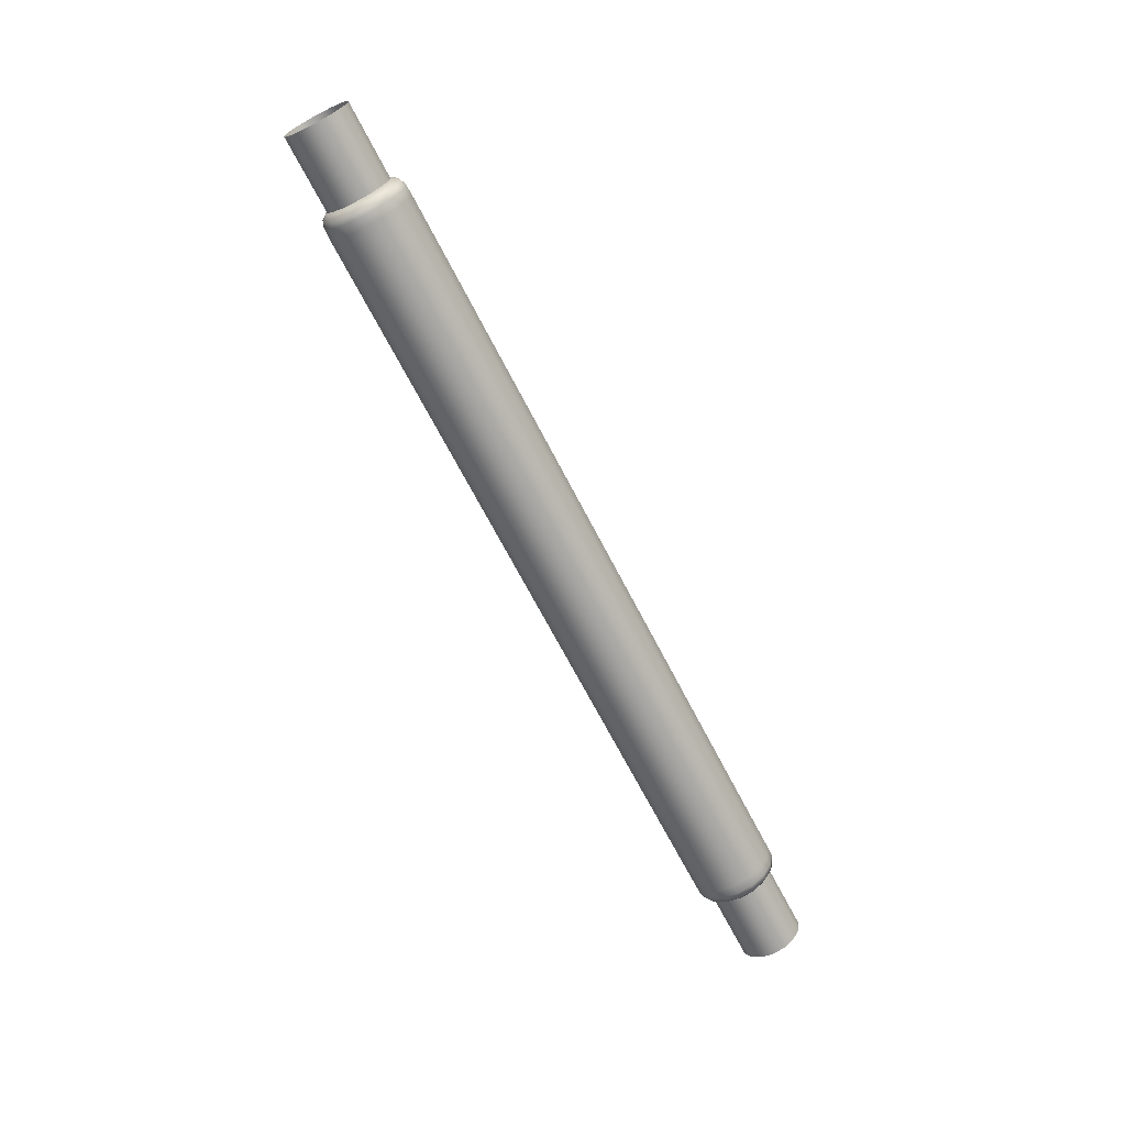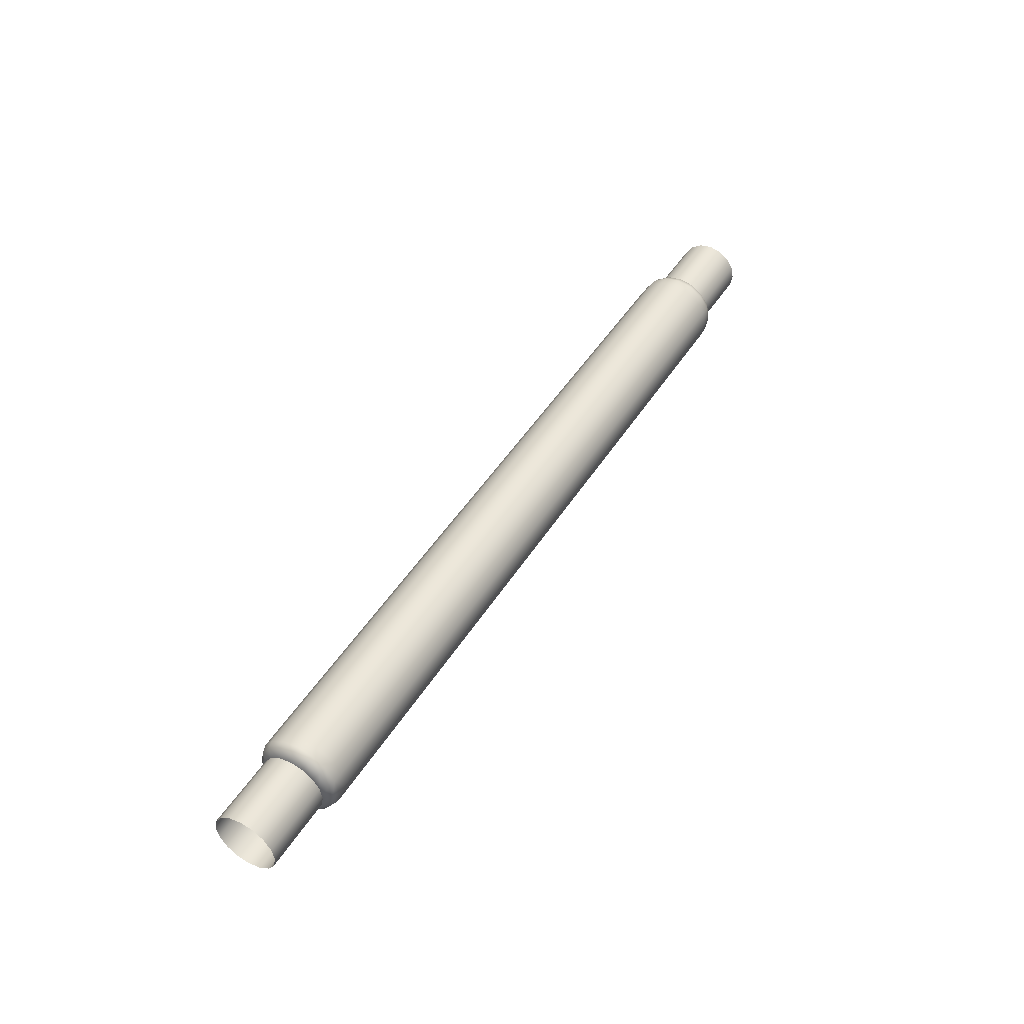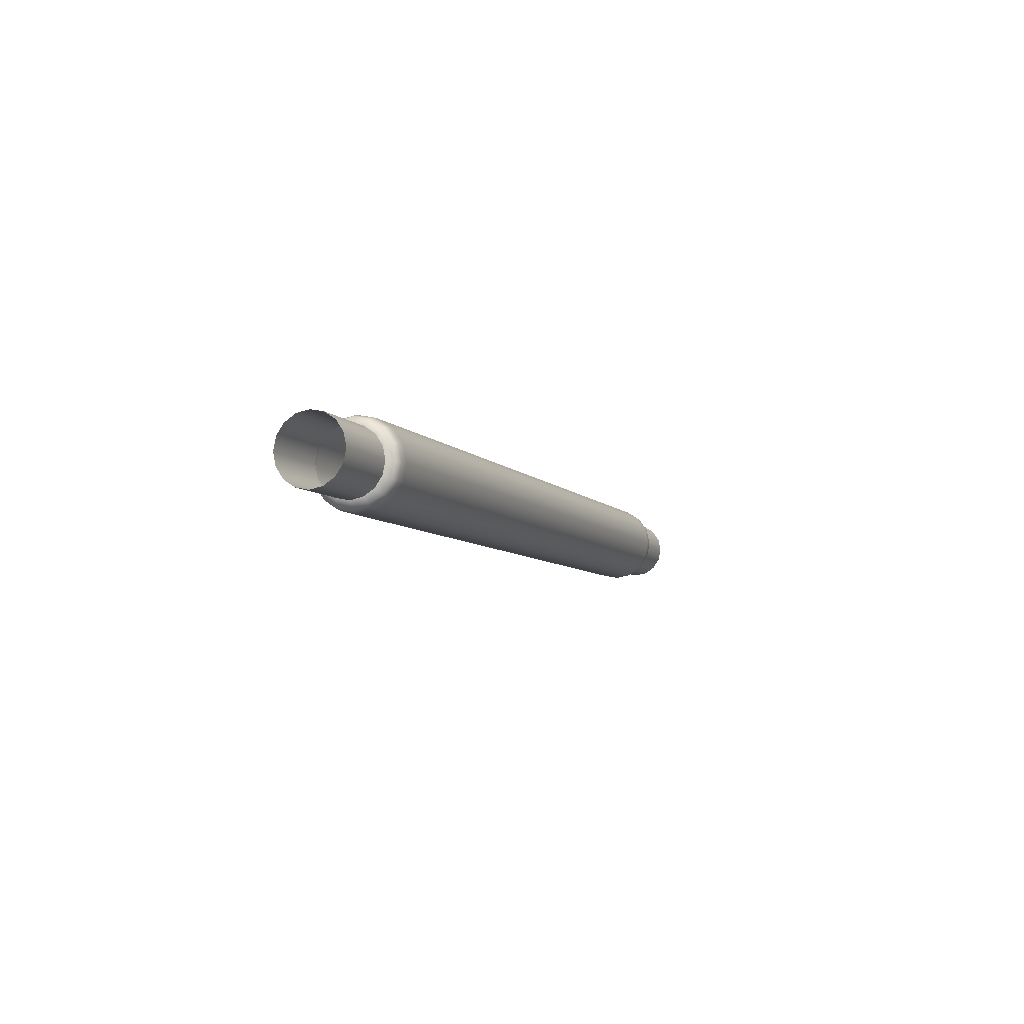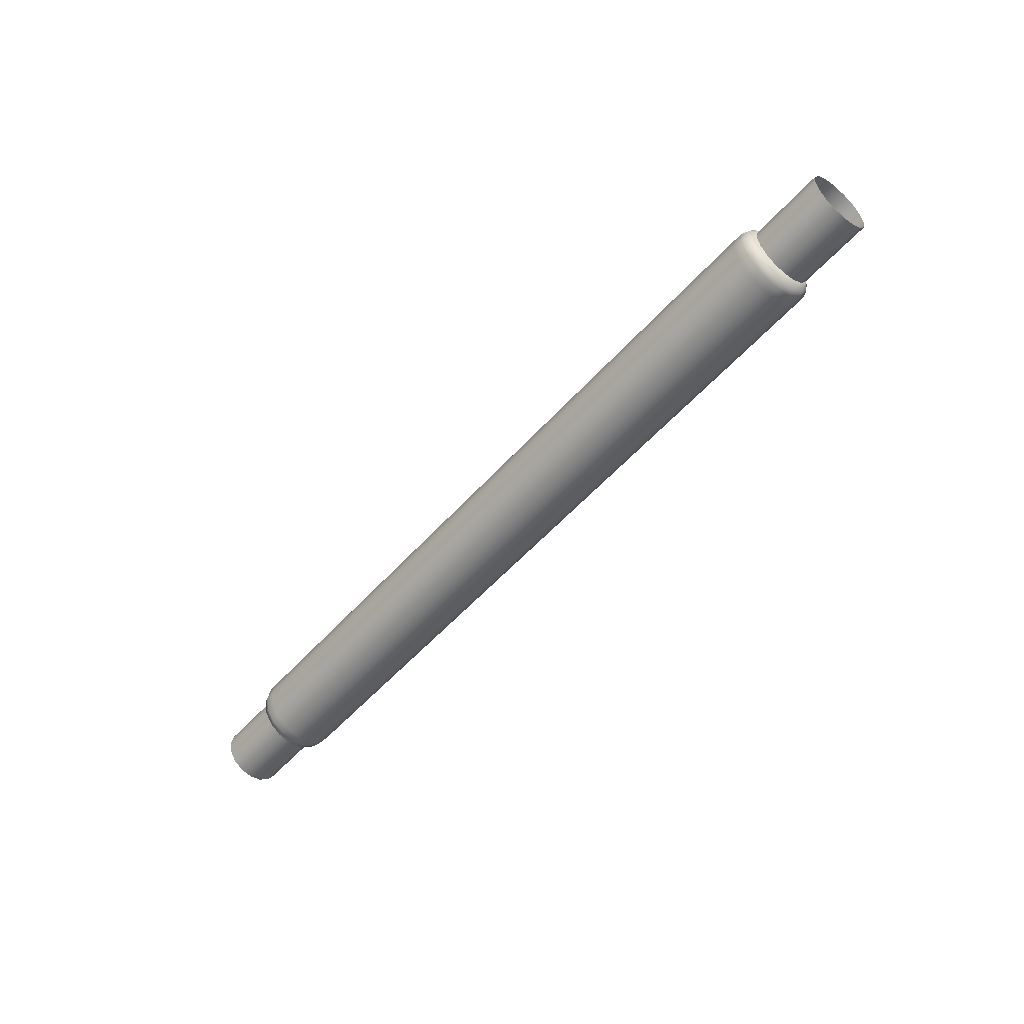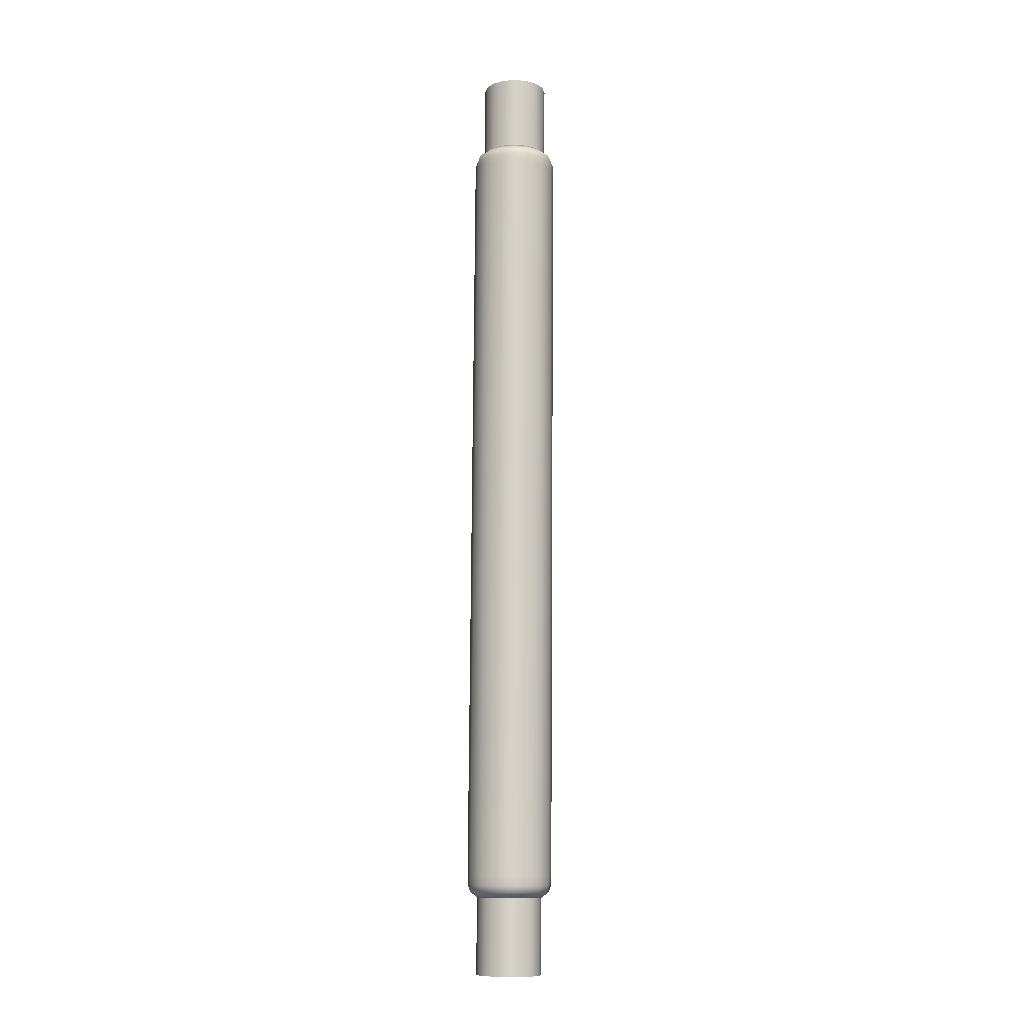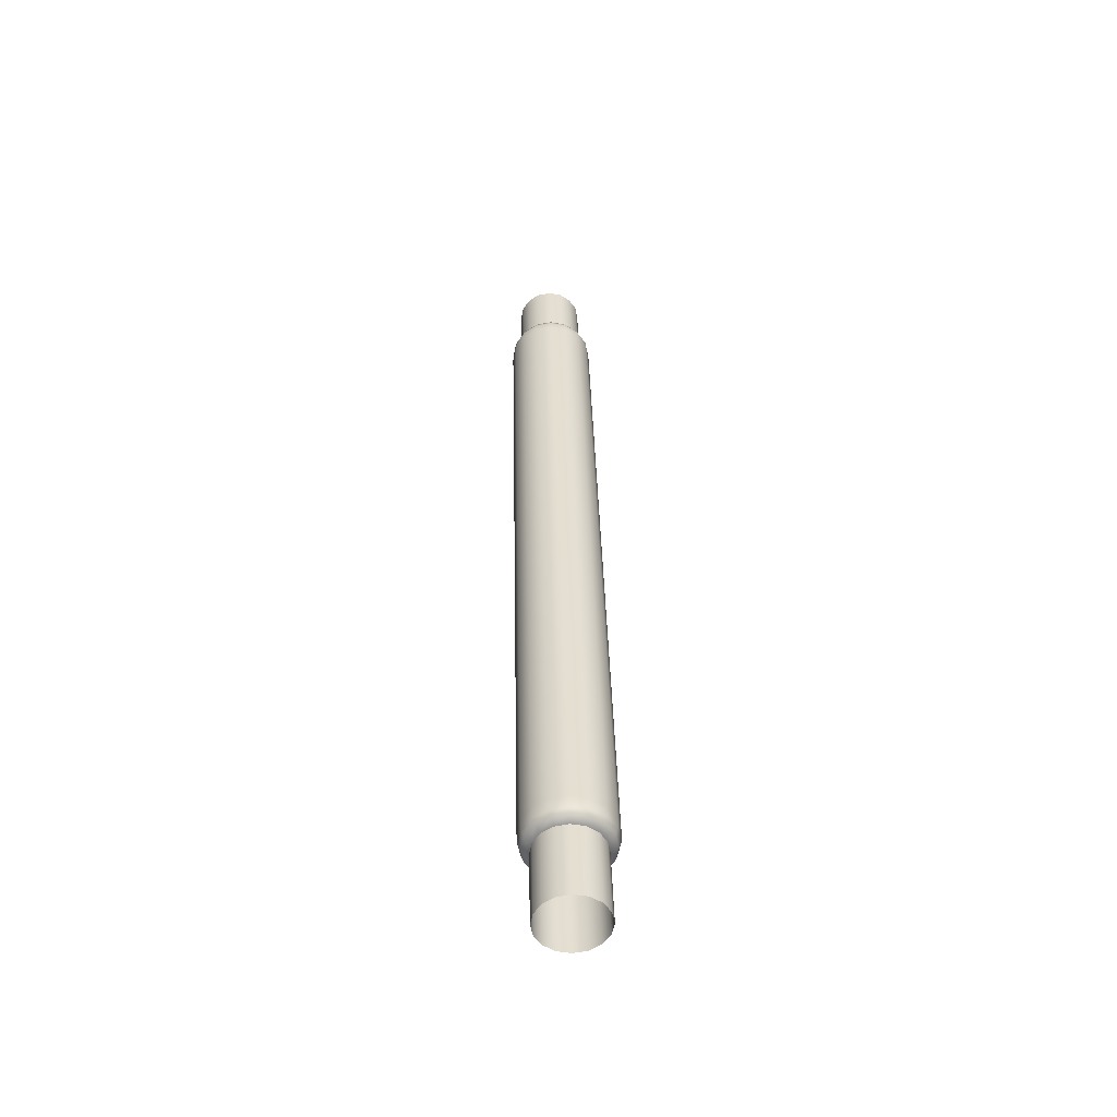
<metadata>
{"format":"obj","ext":"obj","renderer":"f3d","projection":"perspective","resolution":1024,"background":"white","views":[{"elev":-67.6,"azim":117.2,"up":"+Z"},{"elev":46.5,"azim":120.3,"up":"+Z"},{"elev":-6.5,"azim":-69.9,"up":"+Y"},{"elev":-52.8,"azim":-130.1,"up":"+Y"},{"elev":78.9,"azim":-89.6,"up":"+Y"},{"elev":36.4,"azim":-91.3,"up":"+Z"}]}
</metadata>
<code>
g ENV_SY01_VLLF_Scaffolding_M_MO
v 16.17 -11.33 51.77
v 16.17 -11.47 52.44
v 16.46 -11.36 52.44
v 16.46 -11.24 51.81
v 16.68 -11.07 52.44
v 16.17 -10.95 51.19
v 16.68 -10.96 51.92
v 16.46 -10.88 51.27
v 16.17 -10.38 50.81
v 16.68 -10.67 51.48
v 16.46 -10.34 50.9
v 16.17 -9.702 50.68
v 16.68 -10.22 51.18
v 16.46 -9.702 50.78
v 16.17 -9.025 50.81
v 16.68 -9.702 51.08
v 16.46 -9.064 50.9
v 16.17 -8.452 51.19
v 16.68 -9.179 51.18
v 16.46 -8.525 51.27
v 16.17 -8.069 51.77
v 16.68 -8.736 51.48
v 16.46 -8.164 51.81
v 16.17 -7.935 52.44
v 16.68 -8.44 51.92
v 16.46 -8.037 52.44
v 16.17 -8.069 53.12
v 16.68 -8.336 52.44
v 16.46 -8.164 53.08
v 16.17 -8.452 53.69
v 16.68 -8.44 52.96
v 16.46 -8.525 53.62
v 16.17 -9.025 54.08
v 16.68 -8.736 53.41
v 16.46 -9.064 53.98
v 16.17 -9.702 54.21
v 16.68 -9.179 53.7
v 16.46 -9.702 54.11
v 16.17 -10.38 54.08
v 16.68 -9.702 53.81
v 16.46 -10.34 53.98
v 16.17 -10.95 53.69
v 16.68 -10.22 53.7
v 16.46 -10.88 53.62
v 16.17 -11.33 53.12
v 16.68 -10.67 53.41
v 16.46 -11.24 53.08
v 16.17 -11.47 52.44
v 16.68 -10.96 52.96
v 16.46 -11.36 52.44
v 16.68 -11.07 52.44
v 15.76 -11.48 52.44
v 16.17 -11.47 52.44
v 16.17 -11.33 51.77
v 15.76 -11.35 51.76
v 16.17 -10.95 51.19
v 15.76 -10.96 51.18
v 16.17 -10.38 50.81
v 15.76 -10.38 50.8
v 16.17 -9.702 50.68
v 15.76 -9.702 50.66
v 16.17 -9.025 50.81
v 15.76 -9.02 50.8
v 16.17 -8.452 51.19
v 15.76 -8.442 51.18
v 16.17 -8.069 51.77
v 15.76 -8.055 51.76
v 16.17 -7.935 52.44
v 15.76 -7.92 52.44
v 16.17 -8.069 53.12
v 15.76 -8.055 53.12
v 16.17 -8.452 53.69
v 15.76 -8.442 53.7
v 16.17 -9.025 54.08
v 15.76 -9.02 54.09
v 16.17 -9.702 54.21
v 15.76 -9.702 54.22
v 16.17 -10.38 54.08
v 15.76 -10.38 54.09
v 16.17 -10.95 53.69
v 15.76 -10.96 53.7
v 16.17 -11.33 53.12
v 15.76 -11.35 53.12
v 16.17 -11.47 52.44
v 15.76 -11.48 52.44
v 15.76 -9.702 50.66
v -15.76 -9.702 50.66
v -15.76 -10.38 50.8
v 15.76 -10.38 50.8
v -15.76 -10.96 51.18
v 15.76 -10.96 51.18
v -15.76 -11.35 51.76
v 15.76 -11.35 51.76
v -15.76 -11.48 52.44
v 15.76 -11.48 52.44
v 15.76 -9.02 50.8
v -15.76 -9.702 50.66
v 15.76 -9.702 50.66
v -15.76 -9.02 50.8
v 15.76 -8.442 51.18
v -15.76 -8.442 51.18
v 15.76 -8.055 51.76
v -15.76 -8.055 51.76
v 15.76 -7.92 52.44
v -15.76 -7.92 52.44
v 15.76 -8.055 53.12
v -15.76 -8.055 53.12
v 15.76 -8.442 53.7
v -15.76 -8.442 53.7
v 15.76 -9.02 54.09
v -15.76 -9.02 54.09
v 15.76 -9.702 54.22
v -15.76 -9.702 54.22
v 15.76 -10.38 54.09
v -15.76 -10.38 54.09
v 15.76 -10.96 53.7
v -15.76 -10.96 53.7
v 15.76 -11.35 53.12
v -15.76 -11.35 53.12
v 15.76 -11.48 52.44
v -15.76 -11.48 52.44
v -16.17 -11.33 51.77
v -16.46 -11.36 52.44
v -16.17 -11.47 52.44
v -16.46 -11.24 51.81
v -16.68 -11.07 52.44
v -16.17 -10.95 51.19
v -16.68 -10.96 51.92
v -16.46 -10.88 51.27
v -16.17 -10.38 50.81
v -16.68 -10.67 51.48
v -16.46 -10.34 50.9
v -16.17 -9.702 50.68
v -16.68 -10.22 51.18
v -16.46 -9.702 50.78
v -16.17 -9.025 50.81
v -16.68 -9.702 51.08
v -16.46 -9.064 50.9
v -16.17 -8.452 51.19
v -16.68 -9.179 51.18
v -16.46 -8.525 51.27
v -16.17 -8.069 51.77
v -16.68 -8.736 51.48
v -16.46 -8.164 51.81
v -16.17 -7.935 52.44
v -16.68 -8.44 51.92
v -16.46 -8.037 52.44
v -16.17 -8.069 53.12
v -16.68 -8.336 52.44
v -16.46 -8.164 53.08
v -16.17 -8.452 53.69
v -16.68 -8.44 52.96
v -16.46 -8.525 53.62
v -16.17 -9.025 54.08
v -16.68 -8.736 53.41
v -16.46 -9.064 53.98
v -16.17 -9.702 54.21
v -16.68 -9.179 53.7
v -16.46 -9.702 54.11
v -16.17 -10.38 54.08
v -16.68 -9.702 53.81
v -16.46 -10.34 53.98
v -16.17 -10.95 53.69
v -16.68 -10.22 53.7
v -16.46 -10.88 53.62
v -16.17 -11.33 53.12
v -16.68 -10.67 53.41
v -16.46 -11.24 53.08
v -16.17 -11.47 52.44
v -16.68 -10.96 52.96
v -16.46 -11.36 52.44
v -16.68 -11.07 52.44
v -15.76 -11.48 52.44
v -16.17 -11.33 51.77
v -16.17 -11.47 52.44
v -15.76 -11.35 51.76
v -16.17 -10.95 51.19
v -15.76 -10.96 51.18
v -16.17 -10.38 50.81
v -15.76 -10.38 50.8
v -16.17 -9.702 50.68
v -15.76 -9.702 50.66
v -16.17 -9.025 50.81
v -15.76 -9.02 50.8
v -16.17 -8.452 51.19
v -15.76 -8.442 51.18
v -16.17 -8.069 51.77
v -15.76 -8.055 51.76
v -16.17 -7.935 52.44
v -15.76 -7.92 52.44
v -16.17 -8.069 53.12
v -15.76 -8.055 53.12
v -16.17 -8.452 53.69
v -15.76 -8.442 53.7
v -16.17 -9.025 54.08
v -15.76 -9.02 54.09
v -16.17 -9.702 54.21
v -15.76 -9.702 54.22
v -16.17 -10.38 54.08
v -15.76 -10.38 54.09
v -16.17 -10.95 53.69
v -15.76 -10.96 53.7
v -16.17 -11.33 53.12
v -15.76 -11.35 53.12
v -16.17 -11.47 52.44
v -15.76 -11.48 52.44
v 16.68 -10.96 52.96
v 19.82 -11.07 52.44
v 16.68 -11.07 52.44
v 19.82 -10.97 52.97
v 16.68 -10.67 53.41
v 19.82 -10.67 53.41
v 16.68 -10.22 53.7
v 19.82 -10.23 53.71
v 16.68 -9.702 53.81
v 19.82 -9.702 53.81
v 16.68 -9.179 53.7
v 19.82 -9.176 53.71
v 16.68 -8.736 53.41
v 19.82 -8.732 53.41
v 16.68 -8.44 52.96
v 19.82 -8.435 52.97
v 16.68 -8.336 52.44
v 19.82 -8.33 52.44
v 16.68 -8.44 51.92
v 19.82 -8.435 51.92
v 16.68 -8.736 51.48
v 19.82 -8.732 51.47
v 16.68 -9.179 51.18
v 19.82 -9.176 51.18
v 16.68 -9.702 51.08
v 19.82 -9.702 51.07
v 16.68 -10.22 51.18
v 19.82 -10.23 51.18
v 16.68 -10.67 51.48
v 19.82 -10.67 51.47
v 16.68 -10.96 51.92
v 19.82 -10.97 51.92
v 16.68 -11.07 52.44
v 19.82 -11.07 52.44
v -16.68 -10.96 52.96
v -16.68 -11.07 52.44
v -19.86 -11.07 52.44
v -19.86 -10.97 52.97
v -16.68 -10.67 53.41
v -19.86 -10.67 53.41
v -16.68 -10.22 53.7
v -19.86 -10.23 53.71
v -16.68 -9.702 53.81
v -19.86 -9.702 53.81
v -16.68 -9.179 53.7
v -19.86 -9.176 53.71
v -16.68 -8.736 53.41
v -19.86 -8.732 53.41
v -16.68 -8.44 52.96
v -19.86 -8.435 52.97
v -16.68 -8.336 52.44
v -19.86 -8.33 52.44
v -16.68 -8.44 51.92
v -19.86 -8.435 51.92
v -16.68 -8.736 51.48
v -19.86 -8.732 51.47
v -16.68 -9.179 51.18
v -19.86 -9.176 51.18
v -16.68 -9.702 51.08
v -19.86 -9.702 51.07
v -16.68 -10.22 51.18
v -19.86 -10.23 51.18
v -16.68 -10.67 51.48
v -19.86 -10.67 51.47
v -16.68 -10.96 51.92
v -19.86 -10.97 51.92
v -16.68 -11.07 52.44
v -19.86 -11.07 52.44
g ENV_SY01_VLLF_Scaffolding_M_MO_0
f 3 2 1
f 4 3 1
f 5 3 4
f 1 6 4
f 7 5 4
f 6 8 4
f 4 8 7
f 6 9 8
f 8 10 7
f 9 11 8
f 8 11 10
f 9 12 11
f 11 13 10
f 12 14 11
f 11 14 13
f 12 15 14
f 14 16 13
f 15 17 14
f 14 17 16
f 15 18 17
f 17 19 16
f 18 20 17
f 17 20 19
f 18 21 20
f 20 22 19
f 21 23 20
f 20 23 22
f 21 24 23
f 23 25 22
f 24 26 23
f 23 26 25
f 24 27 26
f 26 28 25
f 27 29 26
f 26 29 28
f 27 30 29
f 29 31 28
f 30 32 29
f 29 32 31
f 30 33 32
f 32 34 31
f 33 35 32
f 32 35 34
f 33 36 35
f 35 37 34
f 36 38 35
f 35 38 37
f 36 39 38
f 38 40 37
f 39 41 38
f 38 41 40
f 39 42 41
f 41 43 40
f 42 44 41
f 41 44 43
f 42 45 44
f 44 46 43
f 45 47 44
f 44 47 46
f 45 48 47
f 47 49 46
f 48 50 47
f 47 50 49
f 50 51 49
f 54 53 52
f 55 54 52
f 56 54 55
f 57 56 55
f 58 56 57
f 59 58 57
f 60 58 59
f 61 60 59
f 62 60 61
f 63 62 61
f 64 62 63
f 65 64 63
f 66 64 65
f 67 66 65
f 68 66 67
f 69 68 67
f 70 68 69
f 71 70 69
f 72 70 71
f 73 72 71
f 74 72 73
f 75 74 73
f 76 74 75
f 77 76 75
f 78 76 77
f 79 78 77
f 80 78 79
f 81 80 79
f 82 80 81
f 83 82 81
f 84 82 83
f 85 84 83
f 88 87 86
f 89 88 86
f 90 88 89
f 91 90 89
f 92 90 91
f 93 92 91
f 94 92 93
f 95 94 93
f 98 97 96
f 97 99 96
f 96 99 100
f 99 101 100
f 100 101 102
f 101 103 102
f 102 103 104
f 103 105 104
f 104 105 106
f 105 107 106
f 106 107 108
f 107 109 108
f 108 109 110
f 109 111 110
f 110 111 112
f 111 113 112
f 112 113 114
f 113 115 114
f 114 115 116
f 115 117 116
f 116 117 118
f 117 119 118
f 118 119 120
f 119 121 120
f 124 123 122
f 123 125 122
f 123 126 125
f 127 122 125
f 126 128 125
f 129 127 125
f 129 125 128
f 130 127 129
f 131 129 128
f 132 130 129
f 132 129 131
f 133 130 132
f 134 132 131
f 135 133 132
f 135 132 134
f 136 133 135
f 137 135 134
f 138 136 135
f 138 135 137
f 139 136 138
f 140 138 137
f 141 139 138
f 141 138 140
f 142 139 141
f 143 141 140
f 144 142 141
f 144 141 143
f 145 142 144
f 146 144 143
f 147 145 144
f 147 144 146
f 148 145 147
f 149 147 146
f 150 148 147
f 150 147 149
f 151 148 150
f 152 150 149
f 153 151 150
f 153 150 152
f 154 151 153
f 155 153 152
f 156 154 153
f 156 153 155
f 157 154 156
f 158 156 155
f 159 157 156
f 159 156 158
f 160 157 159
f 161 159 158
f 162 160 159
f 162 159 161
f 163 160 162
f 164 162 161
f 165 163 162
f 165 162 164
f 166 163 165
f 167 165 164
f 168 166 165
f 168 165 167
f 169 166 168
f 170 168 167
f 171 169 168
f 171 168 170
f 172 171 170
f 175 174 173
f 174 176 173
f 174 177 176
f 177 178 176
f 177 179 178
f 179 180 178
f 179 181 180
f 181 182 180
f 181 183 182
f 183 184 182
f 183 185 184
f 185 186 184
f 185 187 186
f 187 188 186
f 187 189 188
f 189 190 188
f 189 191 190
f 191 192 190
f 191 193 192
f 193 194 192
f 193 195 194
f 195 196 194
f 195 197 196
f 197 198 196
f 197 199 198
f 199 200 198
f 199 201 200
f 201 202 200
f 201 203 202
f 203 204 202
f 203 205 204
f 205 206 204
g ENV_SY01_VLLF_Scaffolding_M_MO_1
f 209 208 207
f 208 210 207
f 207 210 211
f 210 212 211
f 211 212 213
f 212 214 213
f 213 214 215
f 214 216 215
f 215 216 217
f 216 218 217
f 217 218 219
f 218 220 219
f 219 220 221
f 220 222 221
f 221 222 223
f 222 224 223
f 223 224 225
f 224 226 225
f 225 226 227
f 226 228 227
f 227 228 229
f 228 230 229
f 229 230 231
f 230 232 231
f 231 232 233
f 232 234 233
f 233 234 235
f 234 236 235
f 235 236 237
f 236 238 237
f 237 238 239
f 238 240 239
f 243 242 241
f 244 243 241
f 244 241 245
f 246 244 245
f 246 245 247
f 248 246 247
f 248 247 249
f 250 248 249
f 250 249 251
f 252 250 251
f 252 251 253
f 254 252 253
f 254 253 255
f 256 254 255
f 256 255 257
f 258 256 257
f 258 257 259
f 260 258 259
f 260 259 261
f 262 260 261
f 262 261 263
f 264 262 263
f 264 263 265
f 266 264 265
f 266 265 267
f 268 266 267
f 268 267 269
f 270 268 269
f 270 269 271
f 272 270 271
f 272 271 273
f 274 272 273

</code>
